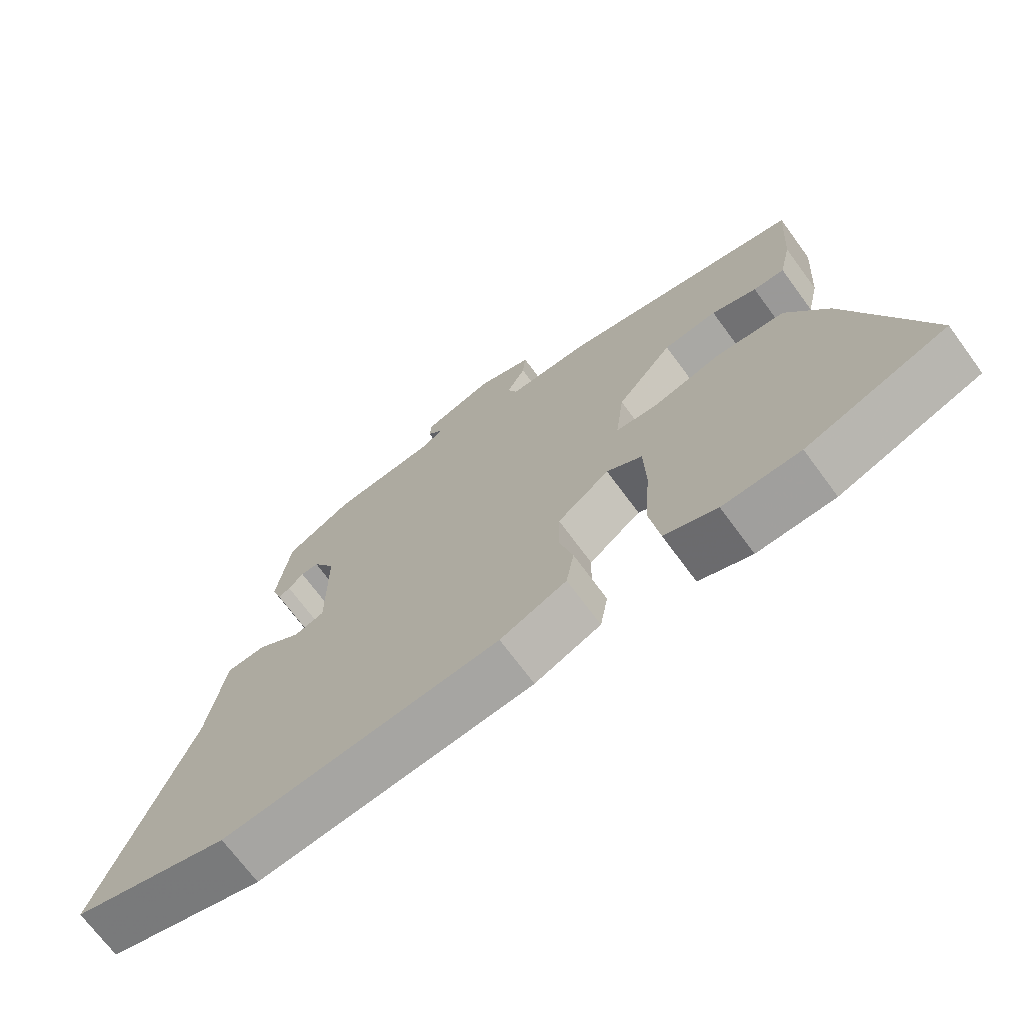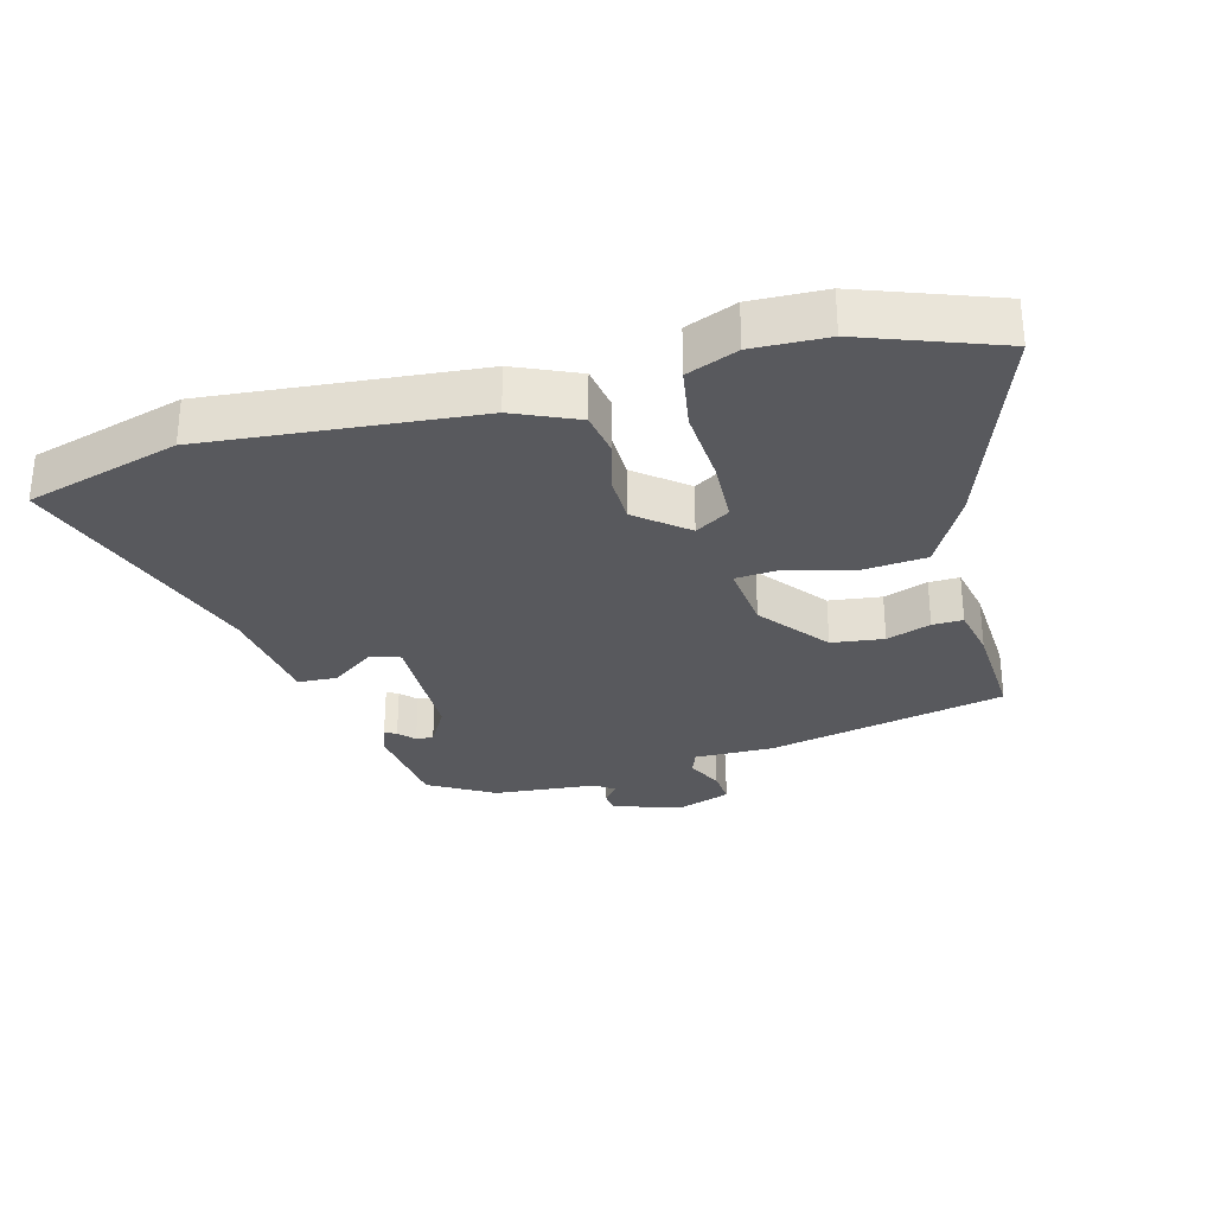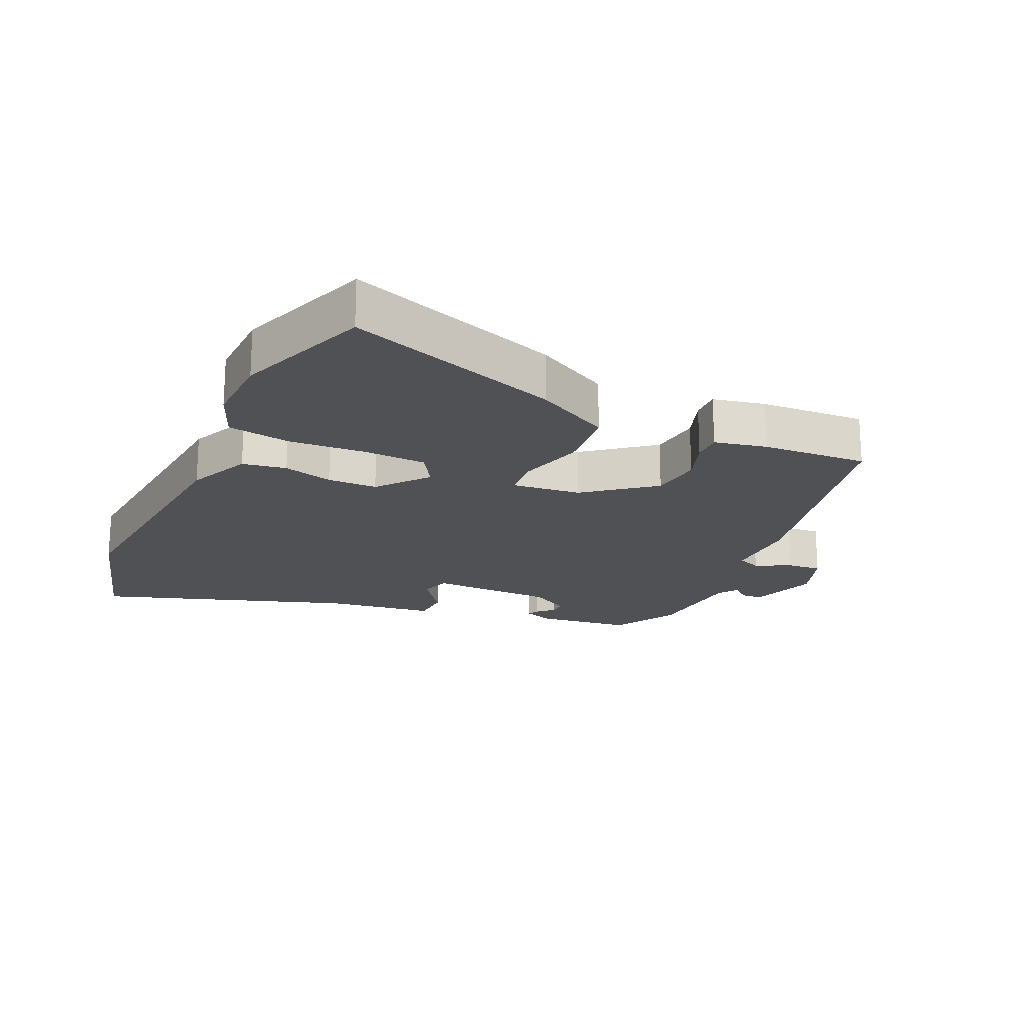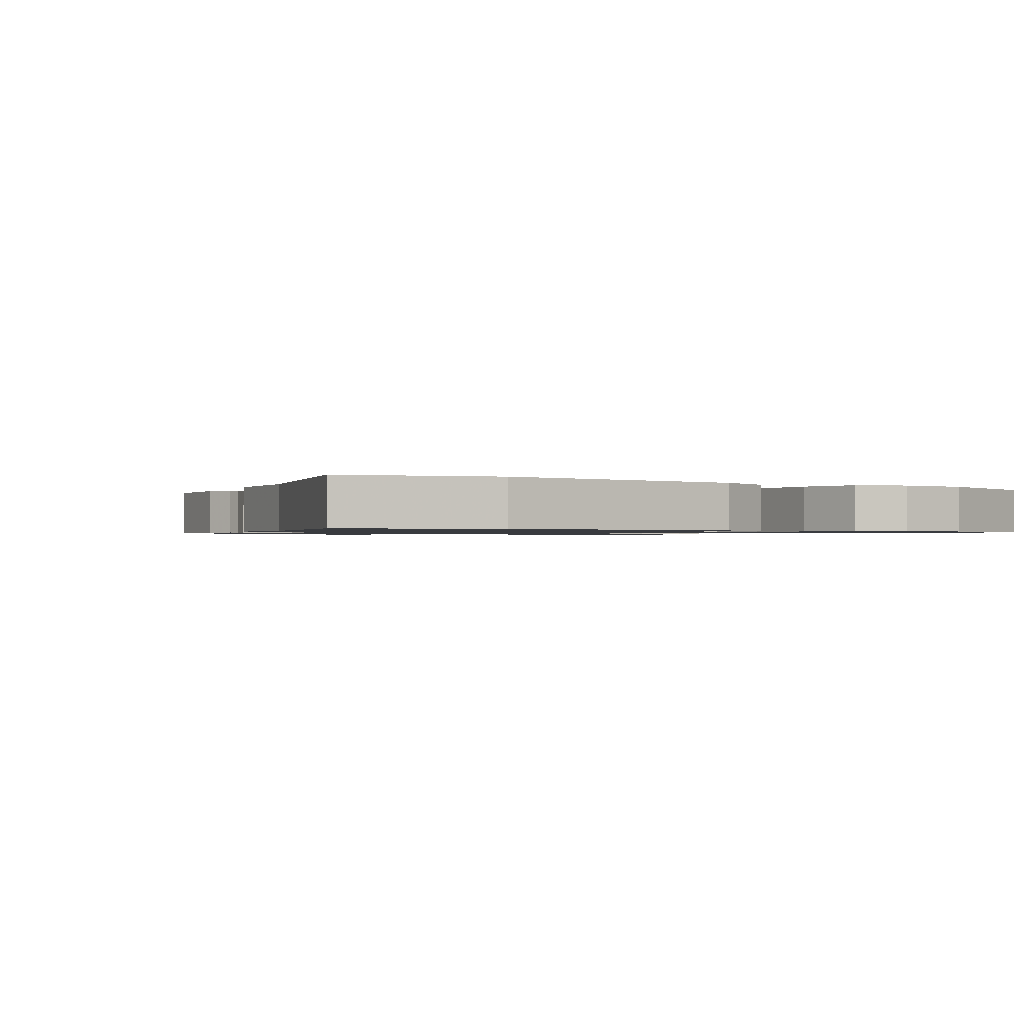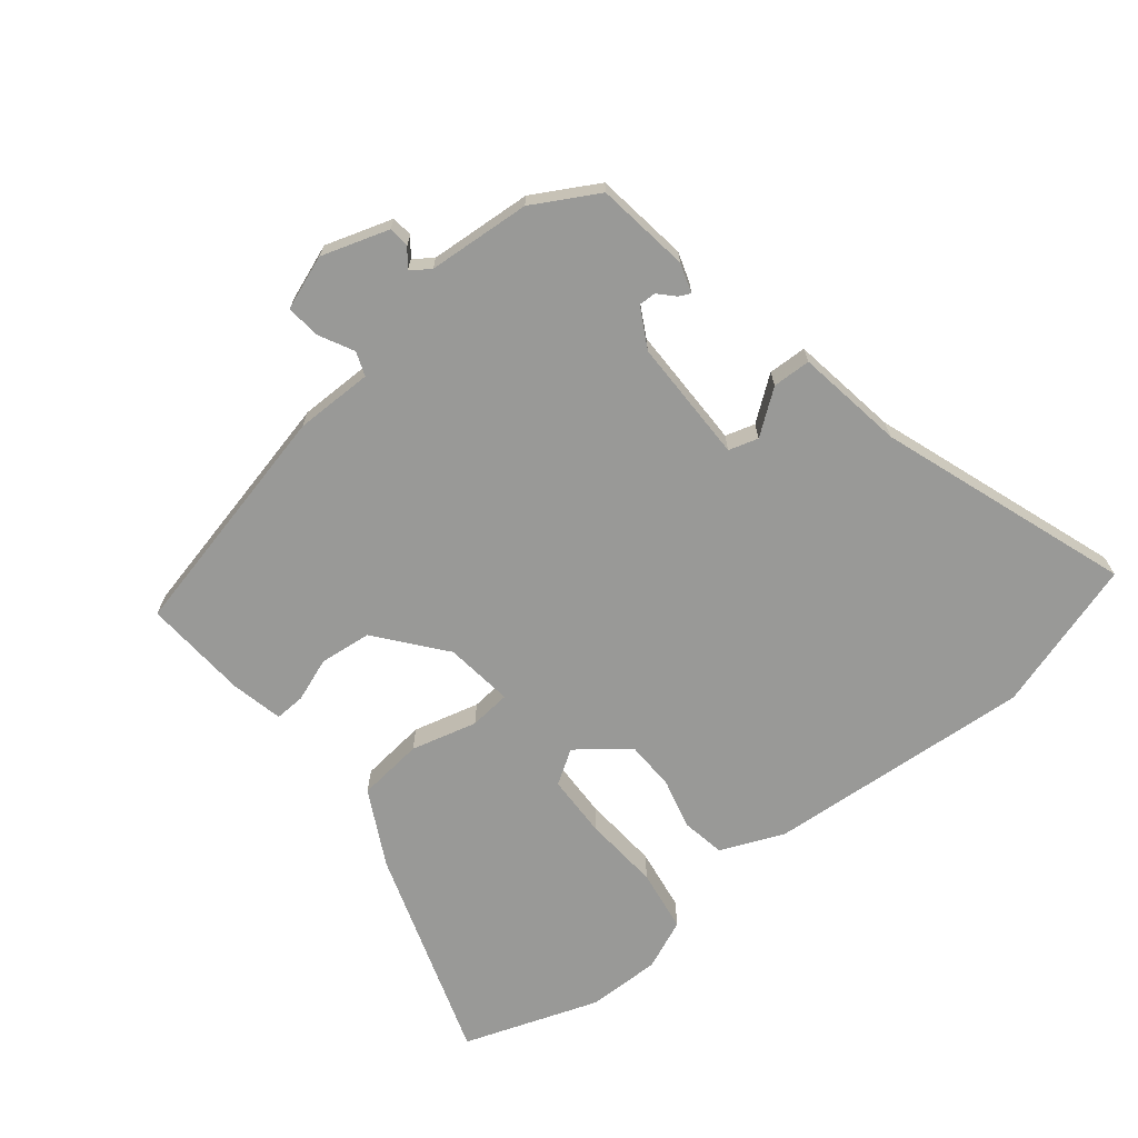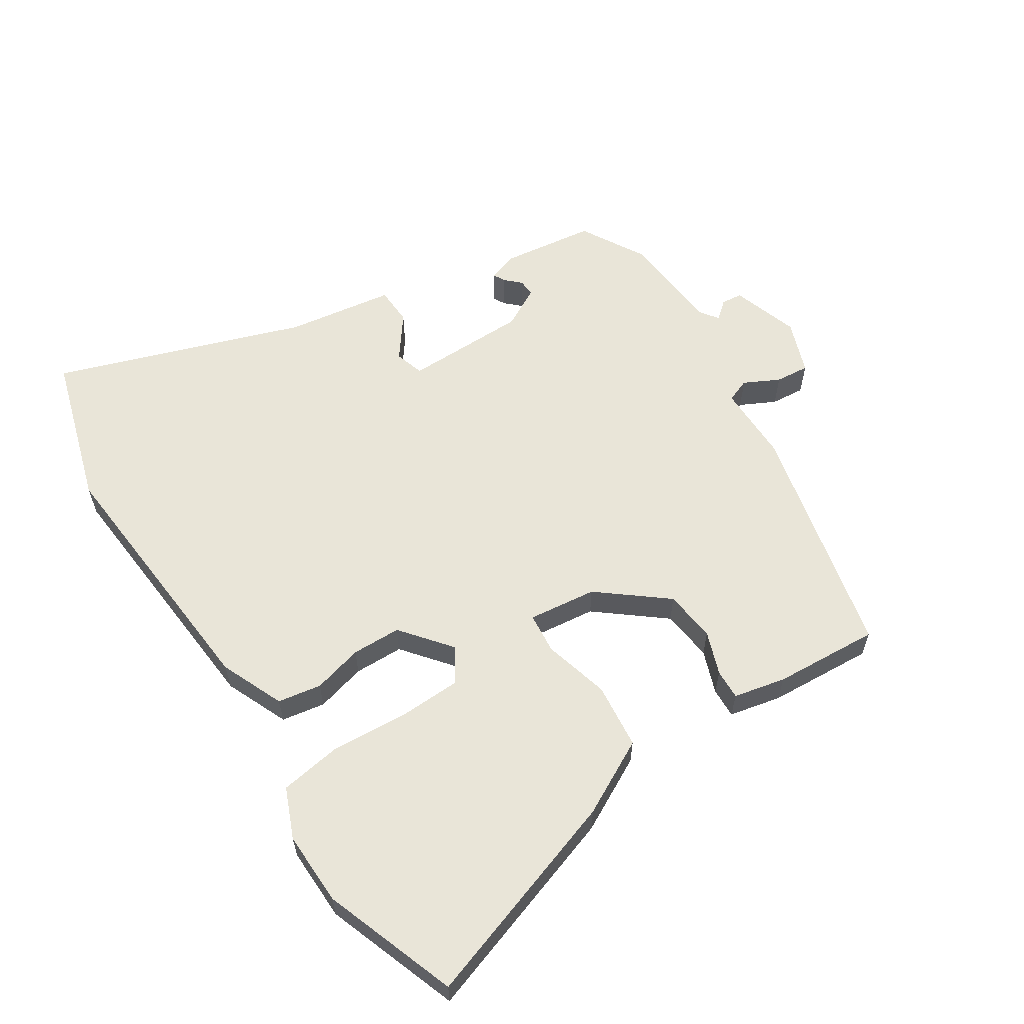
<metadata>
{"format":"obj","ext":"obj","renderer":"f3d","projection":"perspective","resolution":1024,"background":"white","views":[{"elev":-70.8,"azim":-143.6,"up":"+Z"},{"elev":-30.0,"azim":-165.7,"up":"+Y"},{"elev":-19.9,"azim":-115.3,"up":"+Y"},{"elev":-1.0,"azim":145.6,"up":"+Y"},{"elev":-68.8,"azim":38.9,"up":"+Y"},{"elev":59.7,"azim":-123.1,"up":"+Y"}]}
</metadata>
<code>
v 0.682 0.07 -0.444
v 0.446 0.07 -0.516
v 0.031 0.07 -0.484
v -0.068 0.07 -0.442
v -0.08 0.07 -0.374
v -0.06 0.07 -0.296
v -0.062 0.07 -0.219
v -0.14 0.07 -0.157
v -0.193 0.07 -0.191
v -0.196 0.07 -0.289
v -0.187 0.07 -0.408
v -0.202 0.07 -0.506
v -0.28 0.07 -0.539
v -0.395 0.07 -0.537
v -0.605 0.07 -0.463
v -0.494 0.07 -0.13
v -0.433 0.07 -0.013
v -0.33 0.07 -0.002
v -0.227 0.07 -0.029
v -0.163 0.07 -0.023
v -0.176 0.07 0.084
v -0.26 0.07 0.188
v -0.341 0.07 0.197
v -0.409 0.07 0.172
v -0.456 0.07 0.17
v -0.474 0.07 0.251
v -0.485 0.07 0.415
v -0.117 0.07 0.5
v 0.005 0.07 0.5
v 0.019 0.07 0.537
v -0.009 0.07 0.592
v -0.014 0.07 0.645
v 0.07 0.07 0.676
v 0.175 0.07 0.642
v 0.178 0.07 0.609
v 0.155 0.07 0.581
v 0.185 0.07 0.56
v 0.345 0.07 0.548
v 0.446 0.07 0.491
v 0.466 0.07 0.345
v 0.451 0.07 0.299
v 0.433 0.07 0.308
v 0.41 0.07 0.332
v 0.383 0.07 0.333
v 0.349 0.07 0.271
v 0.348 0.07 0.078
v 0.394 0.07 0.064
v 0.461 0.07 0.114
v 0.521 0.07 0.112
v 0.547 0.07 -0.056
v 0.682 0 -0.444
v 0.446 0 -0.516
v 0.031 0 -0.484
v -0.068 0 -0.442
v -0.08 0 -0.374
v -0.06 0 -0.296
v -0.062 0 -0.219
v -0.14 0 -0.157
v -0.193 0 -0.191
v -0.196 0 -0.289
v -0.187 0 -0.408
v -0.202 0 -0.506
v -0.28 0 -0.539
v -0.395 0 -0.537
v -0.605 0 -0.463
v -0.494 0 -0.13
v -0.433 0 -0.013
v -0.33 0 -0.002
v -0.227 0 -0.029
v -0.163 0 -0.023
v -0.176 0 0.084
v -0.26 0 0.188
v -0.341 0 0.197
v -0.409 0 0.172
v -0.456 0 0.17
v -0.474 0 0.251
v -0.485 0 0.415
v -0.117 0 0.5
v 0.005 0 0.5
v 0.019 0 0.537
v -0.009 0 0.592
v -0.014 0 0.645
v 0.07 0 0.676
v 0.175 0 0.642
v 0.178 0 0.609
v 0.155 0 0.581
v 0.185 0 0.56
v 0.345 0 0.548
v 0.446 0 0.491
v 0.466 0 0.345
v 0.451 0 0.299
v 0.433 0 0.308
v 0.41 0 0.332
v 0.383 0 0.333
v 0.349 0 0.271
v 0.348 0 0.078
v 0.394 0 0.064
v 0.461 0 0.114
v 0.521 0 0.112
v 0.547 0 -0.056
f 47 48 49 50
f 4 5 6
f 3 4 6
f 2 3 6
f 1 2 6
f 50 1 6
f 47 50 6
f 46 47 6
f 45 46 6 7
f 44 45 7 8
f 41 42 43
f 40 41 43
f 39 40 43
f 38 39 43
f 37 38 43 44
f 44 8 9
f 37 44 9
f 36 37 9
f 34 35 36
f 33 34 36
f 32 33 36
f 31 32 36
f 30 31 36
f 29 30 36 9
f 27 28 29
f 26 27 29
f 25 26 29
f 24 25 29
f 23 24 29
f 22 23 29
f 21 22 29
f 20 21 29
f 17 18 19
f 16 17 19
f 15 16 19
f 14 15 19
f 13 14 19
f 12 13 19
f 11 12 19
f 10 11 19
f 9 10 19
f 9 19 20
f 9 20 29
f 100 99 98 97
f 56 55 54
f 56 54 53
f 56 53 52
f 56 52 51
f 56 51 100
f 56 100 97
f 56 97 96
f 57 56 96 95
f 58 57 95 94
f 93 92 91
f 93 91 90
f 93 90 89
f 93 89 88
f 94 93 88 87
f 59 58 94
f 59 94 87
f 59 87 86
f 86 85 84
f 86 84 83
f 86 83 82
f 86 82 81
f 86 81 80
f 59 86 80 79
f 79 78 77
f 79 77 76
f 79 76 75
f 79 75 74
f 79 74 73
f 79 73 72
f 79 72 71
f 79 71 70
f 69 68 67
f 69 67 66
f 69 66 65
f 69 65 64
f 69 64 63
f 69 63 62
f 69 62 61
f 69 61 60
f 69 60 59
f 70 69 59
f 79 70 59
f 1 51 52 2
f 2 52 53 3
f 3 53 54 4
f 4 54 55 5
f 5 55 56 6
f 6 56 57 7
f 7 57 58 8
f 8 58 59 9
f 9 59 60 10
f 10 60 61 11
f 11 61 62 12
f 12 62 63 13
f 13 63 64 14
f 14 64 65 15
f 15 65 66 16
f 16 66 67 17
f 17 67 68 18
f 18 68 69 19
f 19 69 70 20
f 20 70 71 21
f 21 71 72 22
f 22 72 73 23
f 23 73 74 24
f 24 74 75 25
f 25 75 76 26
f 26 76 77 27
f 27 77 78 28
f 28 78 79 29
f 29 79 80 30
f 30 80 81 31
f 31 81 82 32
f 32 82 83 33
f 33 83 84 34
f 34 84 85 35
f 35 85 86 36
f 36 86 87 37
f 37 87 88 38
f 38 88 89 39
f 39 89 90 40
f 40 90 91 41
f 41 91 92 42
f 42 92 93 43
f 43 93 94 44
f 44 94 95 45
f 45 95 96 46
f 46 96 97 47
f 47 97 98 48
f 48 98 99 49
f 49 99 100 50
f 50 100 51 1

</code>
